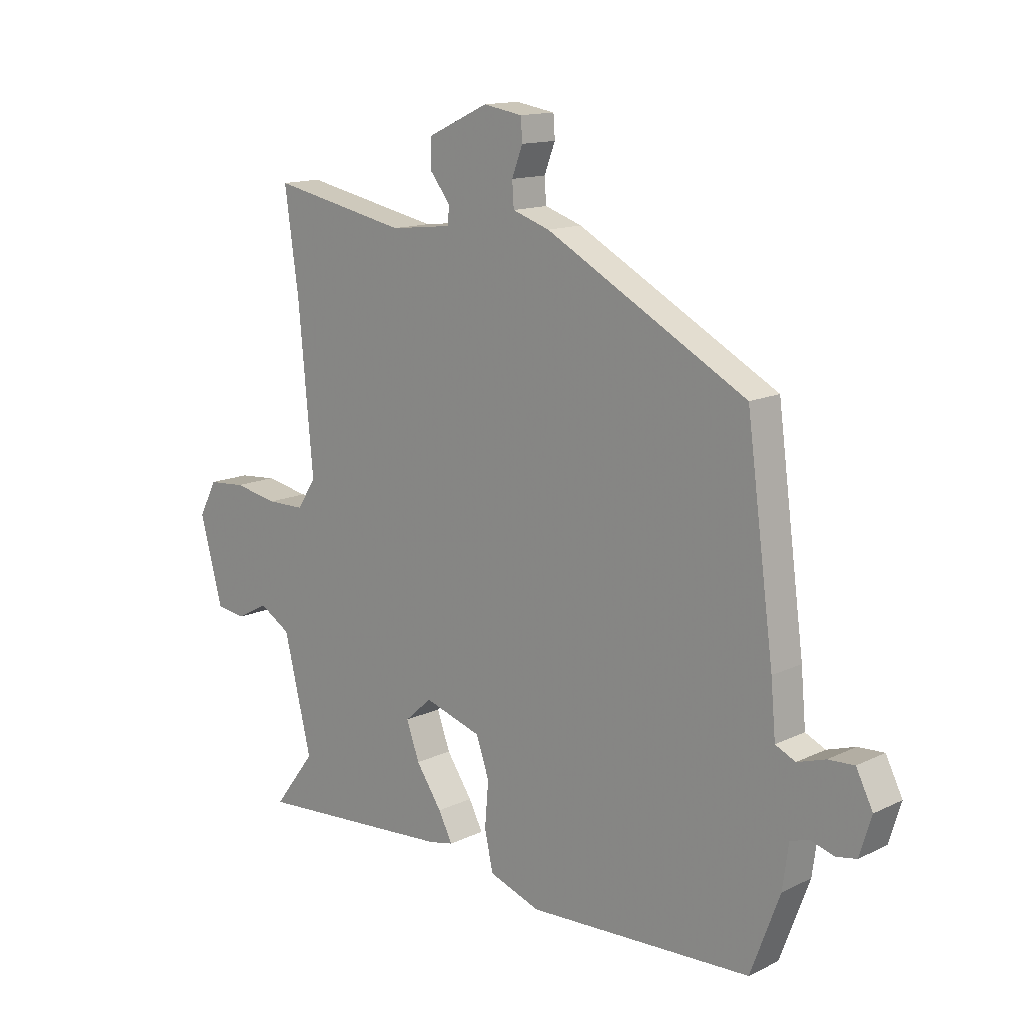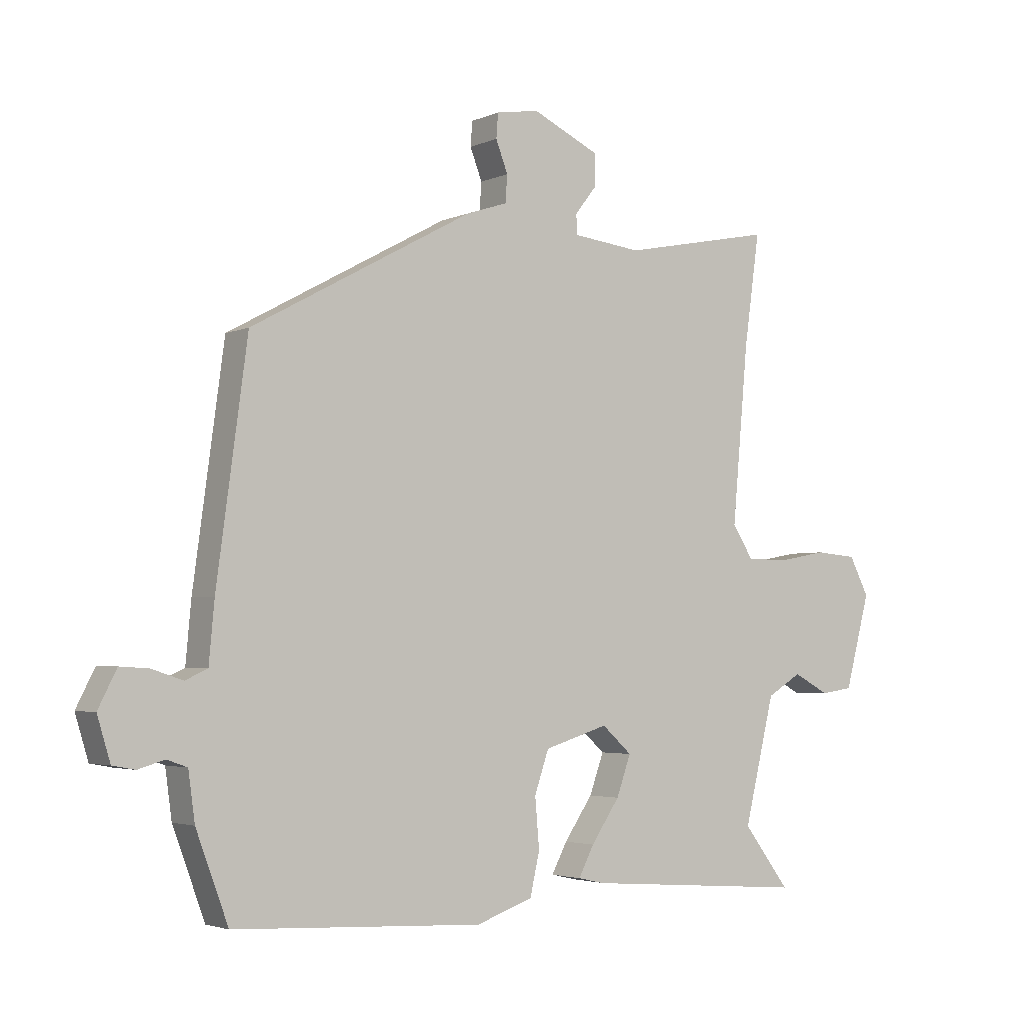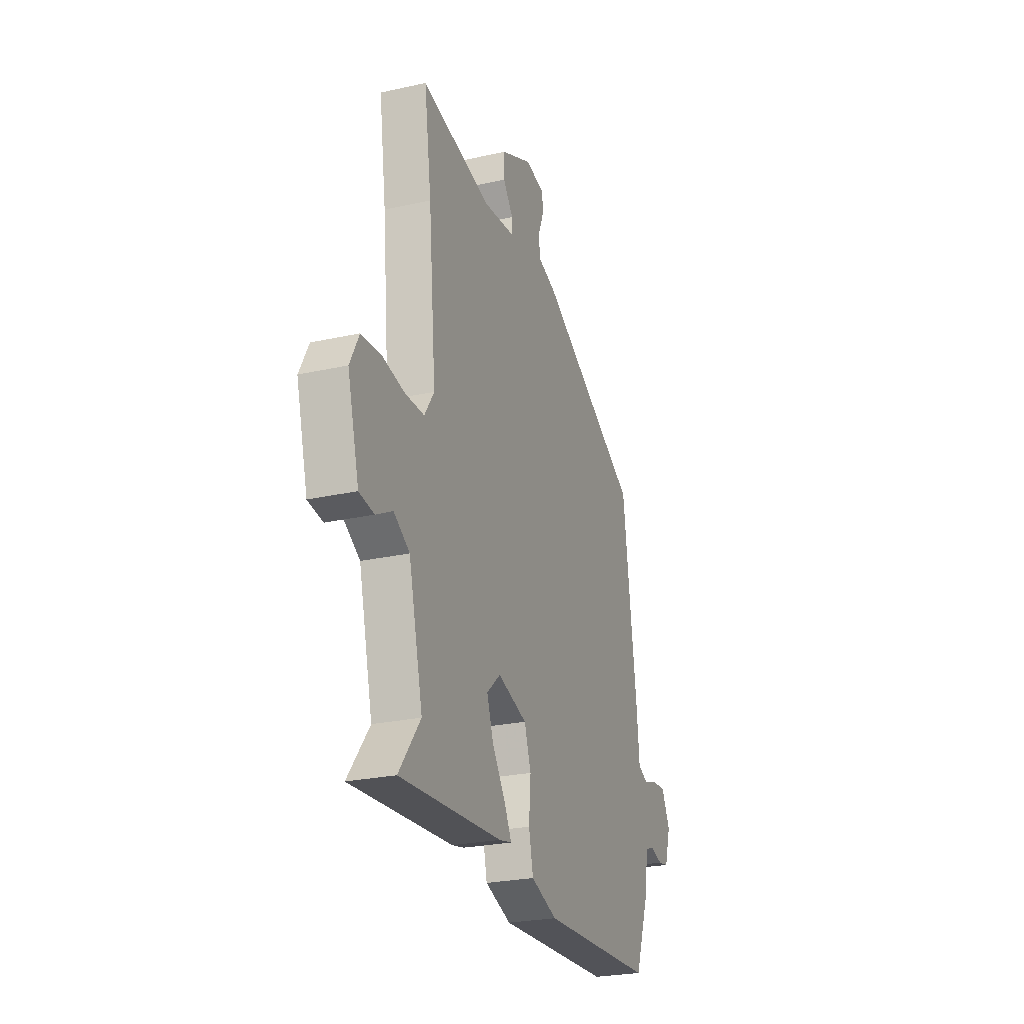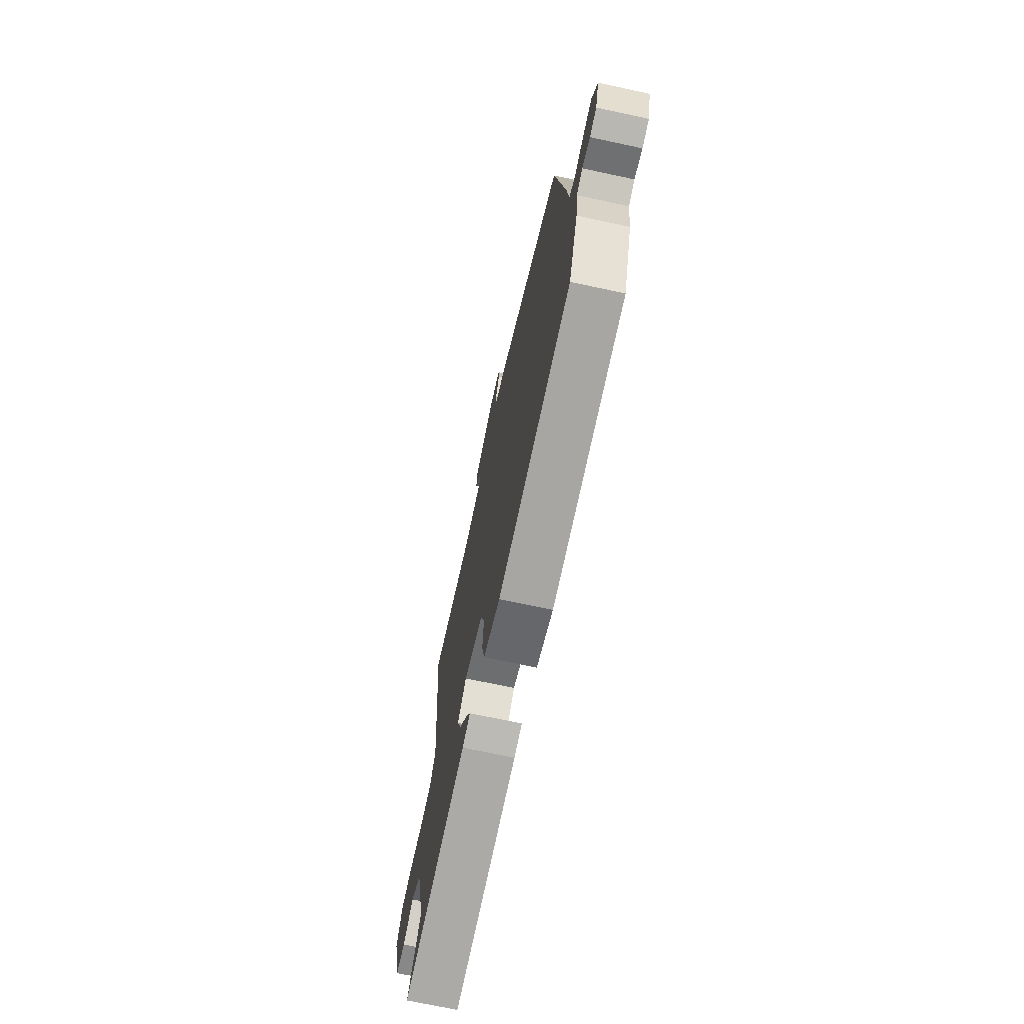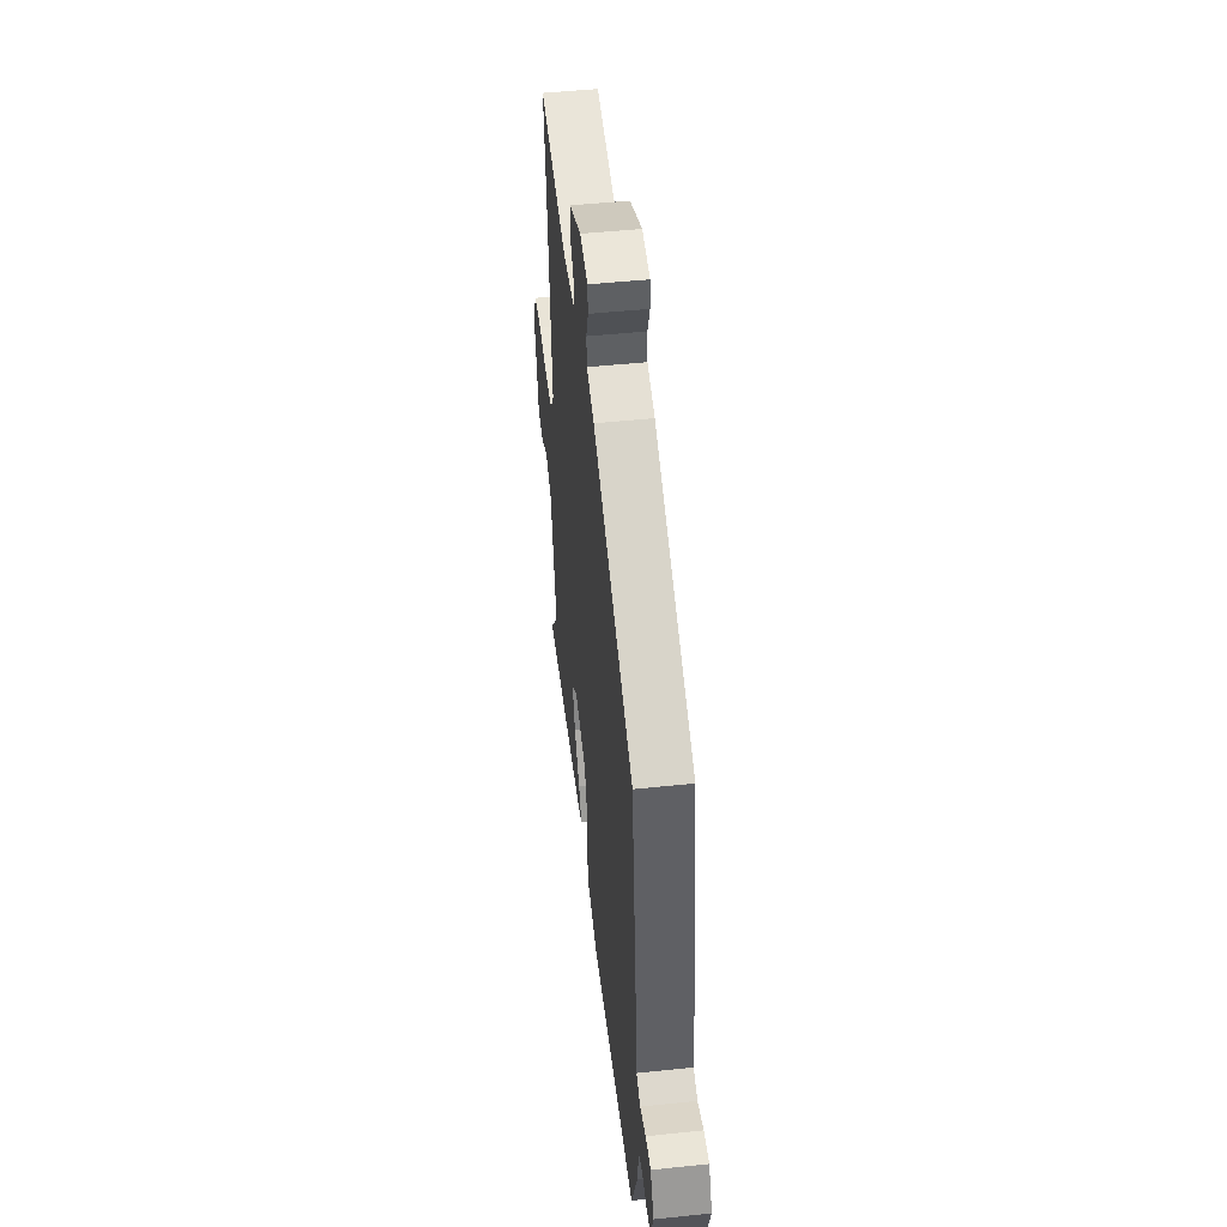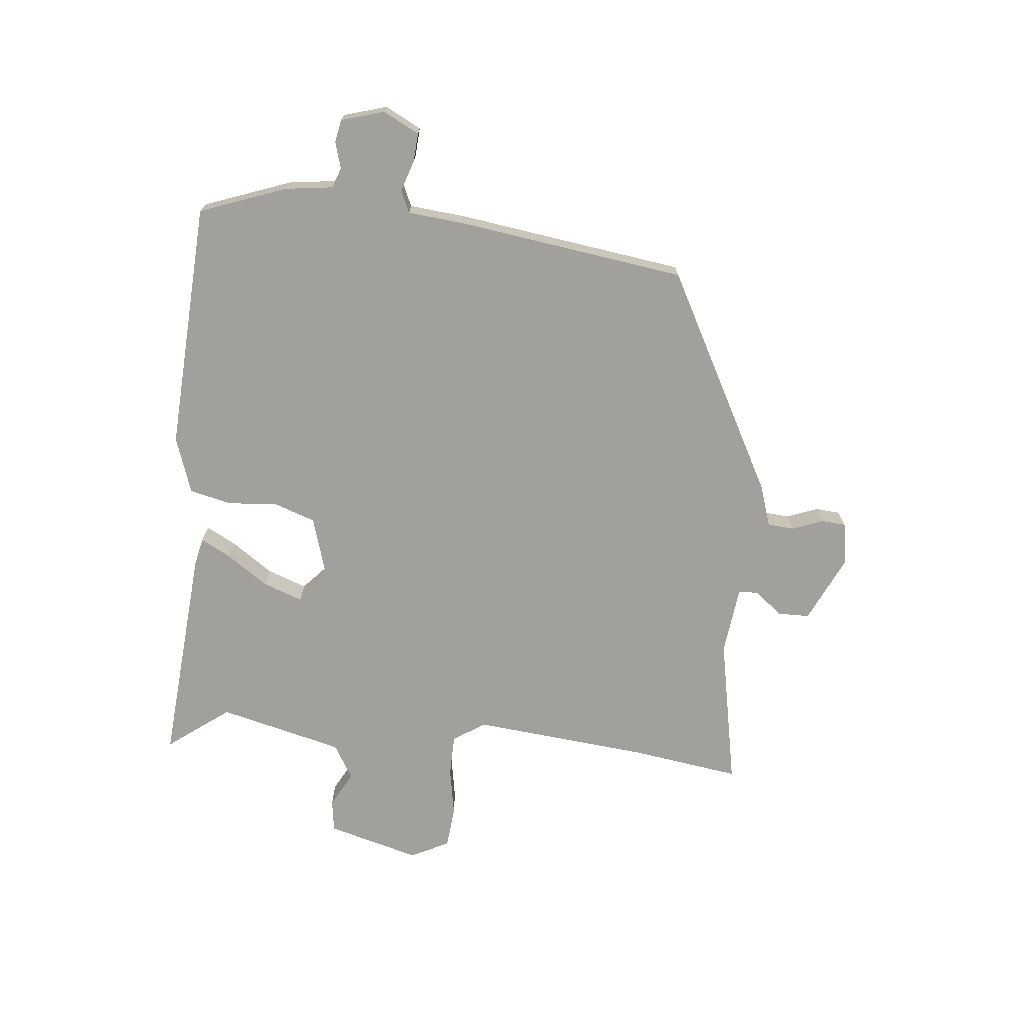
<metadata>
{"format":"obj","ext":"obj","renderer":"f3d","projection":"perspective","resolution":1024,"background":"white","views":[{"elev":13.9,"azim":-136.6,"up":"+Z"},{"elev":-3.3,"azim":-35.0,"up":"+Z"},{"elev":-25.5,"azim":109.7,"up":"+Z"},{"elev":-71.4,"azim":-102.1,"up":"+Z"},{"elev":48.1,"azim":-96.7,"up":"+Z"},{"elev":-71.6,"azim":-96.0,"up":"+Y"}]}
</metadata>
<code>
v 0.509 0.07 0.566
v 0.483 0.07 0.381
v 0.456 0.07 0.086
v 0.491 0.07 0.032
v 0.561 0.07 0.031
v 0.643 0.07 0.046
v 0.713 0.07 0.04
v 0.746 0.07 -0.024
v 0.704 0.07 -0.18
v 0.65 0.07 -0.188
v 0.59 0.07 -0.156
v 0.532 0.07 -0.191
v 0.481 0.07 -0.4
v 0.559 0.07 -0.503
v 0.188 0.07 -0.475
v 0.142 0.07 -0.465
v 0.168 0.07 -0.415
v 0.216 0.07 -0.345
v 0.24 0.07 -0.278
v 0.19 0.07 -0.233
v 0.083 0.07 -0.266
v 0.059 0.07 -0.336
v 0.066 0.07 -0.419
v 0.05 0.07 -0.49
v -0.045 0.07 -0.523
v -0.462 0.07 -0.502
v -0.516 0.07 -0.357
v -0.527 0.07 -0.277
v -0.561 0.07 -0.265
v -0.605 0.07 -0.278
v -0.643 0.07 -0.271
v -0.665 0.07 -0.199
v -0.634 0.07 -0.138
v -0.586 0.07 -0.141
v -0.534 0.07 -0.158
v -0.497 0.07 -0.141
v -0.488 0.07 -0.042
v -0.437 0.07 0.338
v -0.065 0.07 0.54
v 0.004 0.07 0.563
v 0.007 0.07 0.608
v -0.013 0.07 0.66
v -0.01 0.07 0.701
v 0.062 0.07 0.713
v 0.174 0.07 0.661
v 0.175 0.07 0.608
v 0.138 0.07 0.561
v 0.14 0.07 0.528
v 0.255 0.07 0.515
v 0.509 0 0.566
v 0.483 0 0.381
v 0.456 0 0.086
v 0.491 0 0.032
v 0.561 0 0.031
v 0.643 0 0.046
v 0.713 0 0.04
v 0.746 0 -0.024
v 0.704 0 -0.18
v 0.65 0 -0.188
v 0.59 0 -0.156
v 0.532 0 -0.191
v 0.481 0 -0.4
v 0.559 0 -0.503
v 0.188 0 -0.475
v 0.142 0 -0.465
v 0.168 0 -0.415
v 0.216 0 -0.345
v 0.24 0 -0.278
v 0.19 0 -0.233
v 0.083 0 -0.266
v 0.059 0 -0.336
v 0.066 0 -0.419
v 0.05 0 -0.49
v -0.045 0 -0.523
v -0.462 0 -0.502
v -0.516 0 -0.357
v -0.527 0 -0.277
v -0.561 0 -0.265
v -0.605 0 -0.278
v -0.643 0 -0.271
v -0.665 0 -0.199
v -0.634 0 -0.138
v -0.586 0 -0.141
v -0.534 0 -0.158
v -0.497 0 -0.141
v -0.488 0 -0.042
v -0.437 0 0.338
v -0.065 0 0.54
v 0.004 0 0.563
v 0.007 0 0.608
v -0.013 0 0.66
v -0.01 0 0.701
v 0.062 0 0.713
v 0.174 0 0.661
v 0.175 0 0.608
v 0.138 0 0.561
v 0.14 0 0.528
v 0.255 0 0.515
f 44 45 46 47
f 44 47 48
f 41 42 43 44
f 40 41 44 48
f 39 40 48
f 36 37 38 39
f 36 39 48 49
f 32 33 34 35
f 30 31 32 35
f 29 30 35 36
f 28 29 36 49
f 22 23 24 25
f 21 22 25 26
f 15 16 17 18
f 13 14 15 18
f 12 13 18 19
f 11 12 19 20
f 9 10 11
f 8 9 11
f 5 6 7 8
f 4 5 8 11
f 3 4 11 20
f 28 49 1 2
f 21 26 27 28
f 20 21 28
f 2 3 20 28
f 96 95 94 93
f 97 96 93
f 93 92 91 90
f 97 93 90 89
f 97 89 88
f 88 87 86 85
f 98 97 88 85
f 84 83 82 81
f 84 81 80 79
f 85 84 79 78
f 98 85 78 77
f 74 73 72 71
f 75 74 71 70
f 67 66 65 64
f 67 64 63 62
f 68 67 62 61
f 69 68 61 60
f 60 59 58
f 60 58 57
f 57 56 55 54
f 60 57 54 53
f 69 60 53 52
f 51 50 98 77
f 77 76 75 70
f 77 70 69
f 77 69 52 51
f 1 50 51 2
f 2 51 52 3
f 3 52 53 4
f 4 53 54 5
f 5 54 55 6
f 6 55 56 7
f 7 56 57 8
f 8 57 58 9
f 9 58 59 10
f 10 59 60 11
f 11 60 61 12
f 12 61 62 13
f 13 62 63 14
f 14 63 64 15
f 15 64 65 16
f 16 65 66 17
f 17 66 67 18
f 18 67 68 19
f 19 68 69 20
f 20 69 70 21
f 21 70 71 22
f 22 71 72 23
f 23 72 73 24
f 24 73 74 25
f 25 74 75 26
f 26 75 76 27
f 27 76 77 28
f 28 77 78 29
f 29 78 79 30
f 30 79 80 31
f 31 80 81 32
f 32 81 82 33
f 33 82 83 34
f 34 83 84 35
f 35 84 85 36
f 36 85 86 37
f 37 86 87 38
f 38 87 88 39
f 39 88 89 40
f 40 89 90 41
f 41 90 91 42
f 42 91 92 43
f 43 92 93 44
f 44 93 94 45
f 45 94 95 46
f 46 95 96 47
f 47 96 97 48
f 48 97 98 49
f 49 98 50 1

</code>
